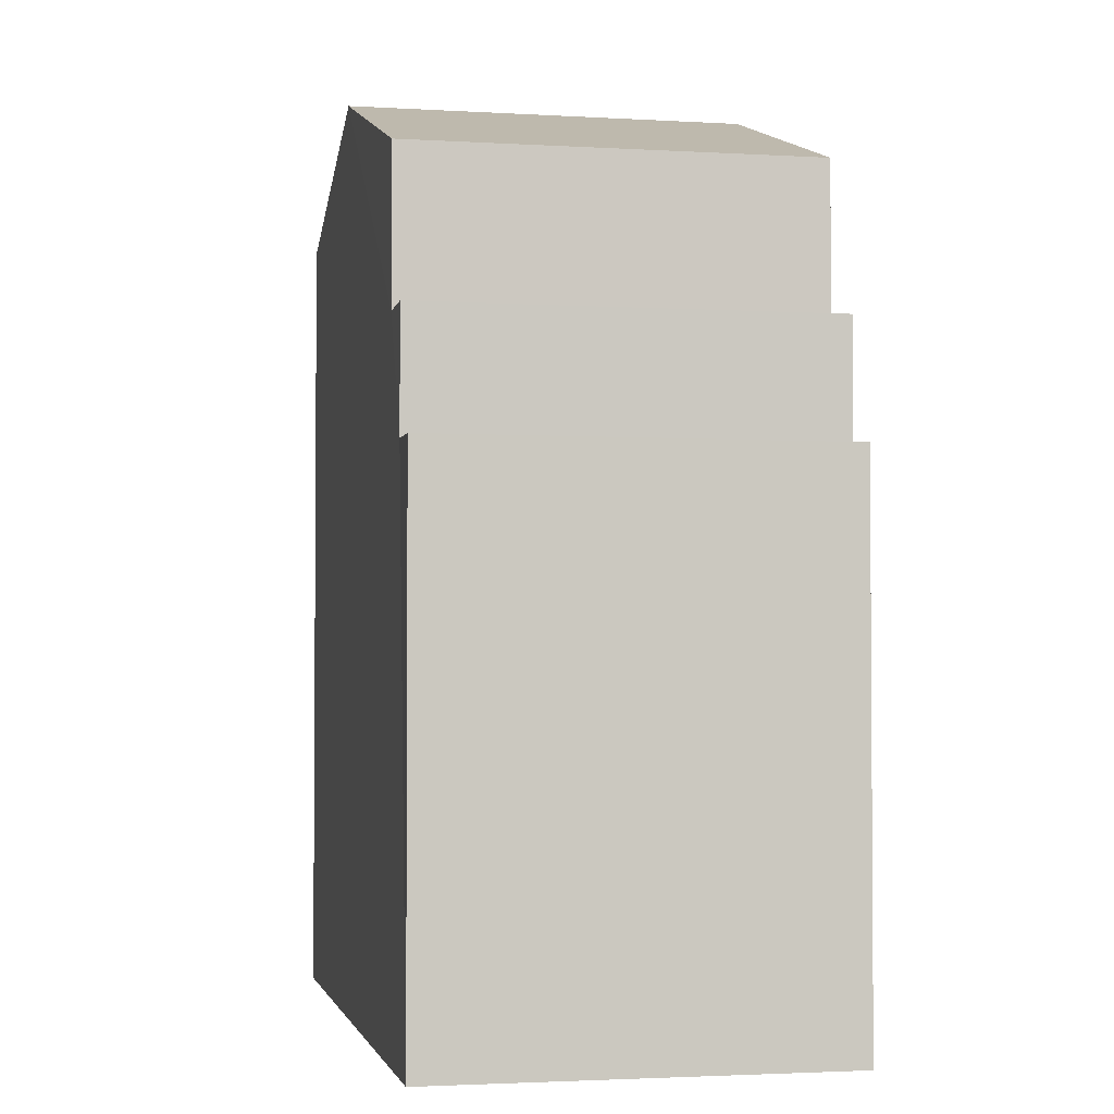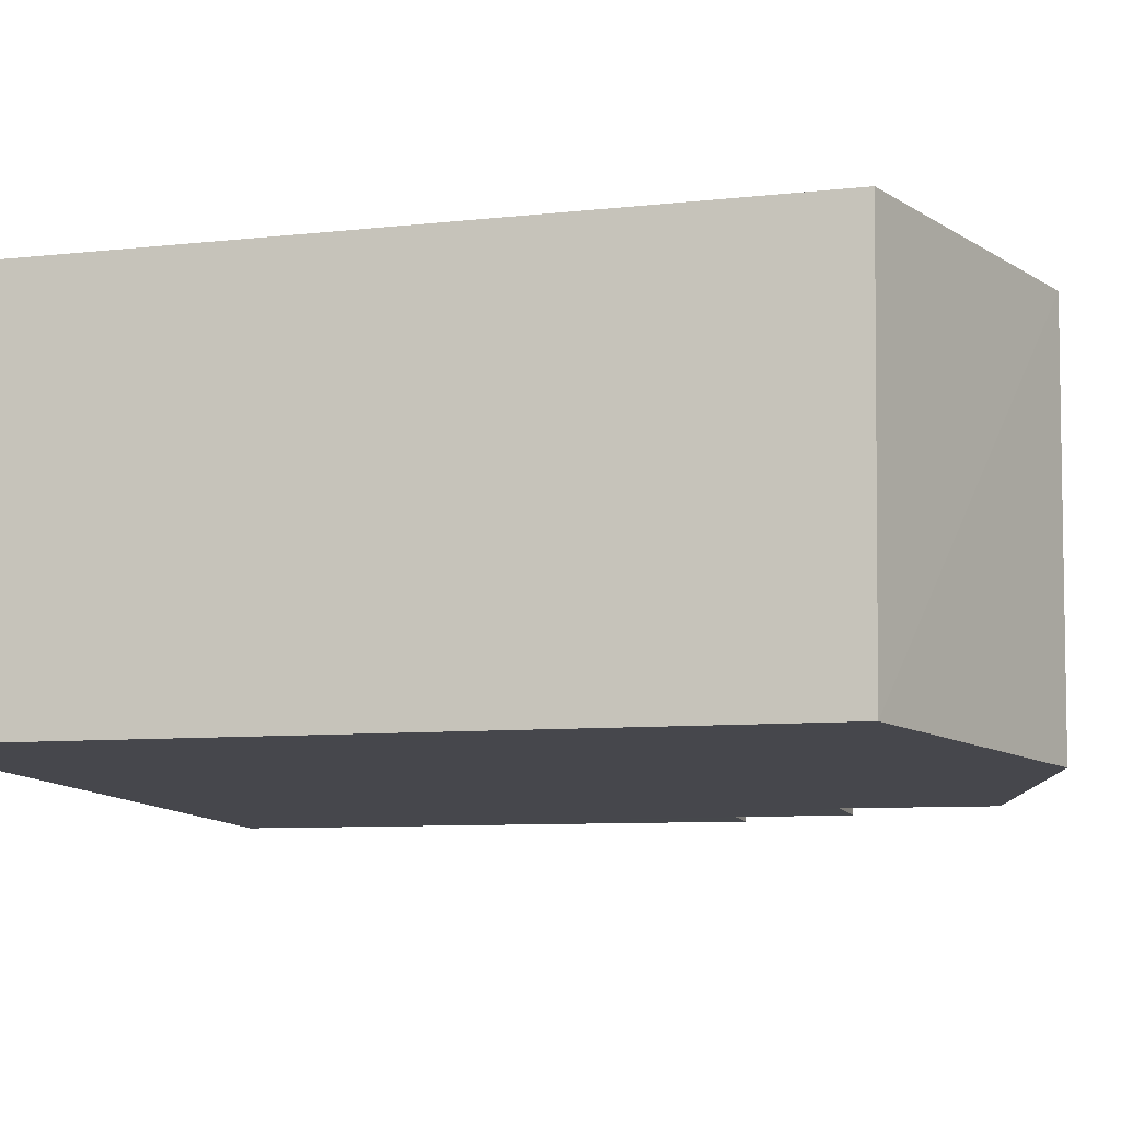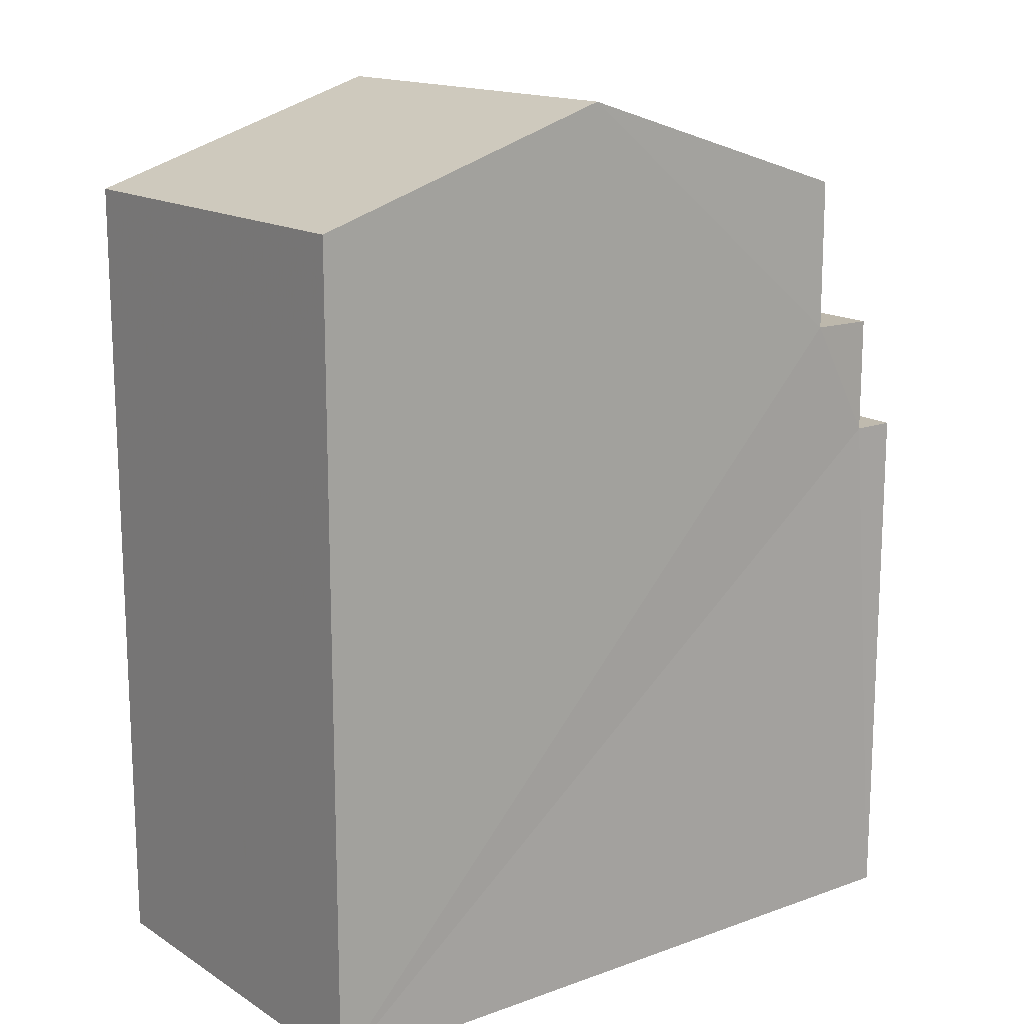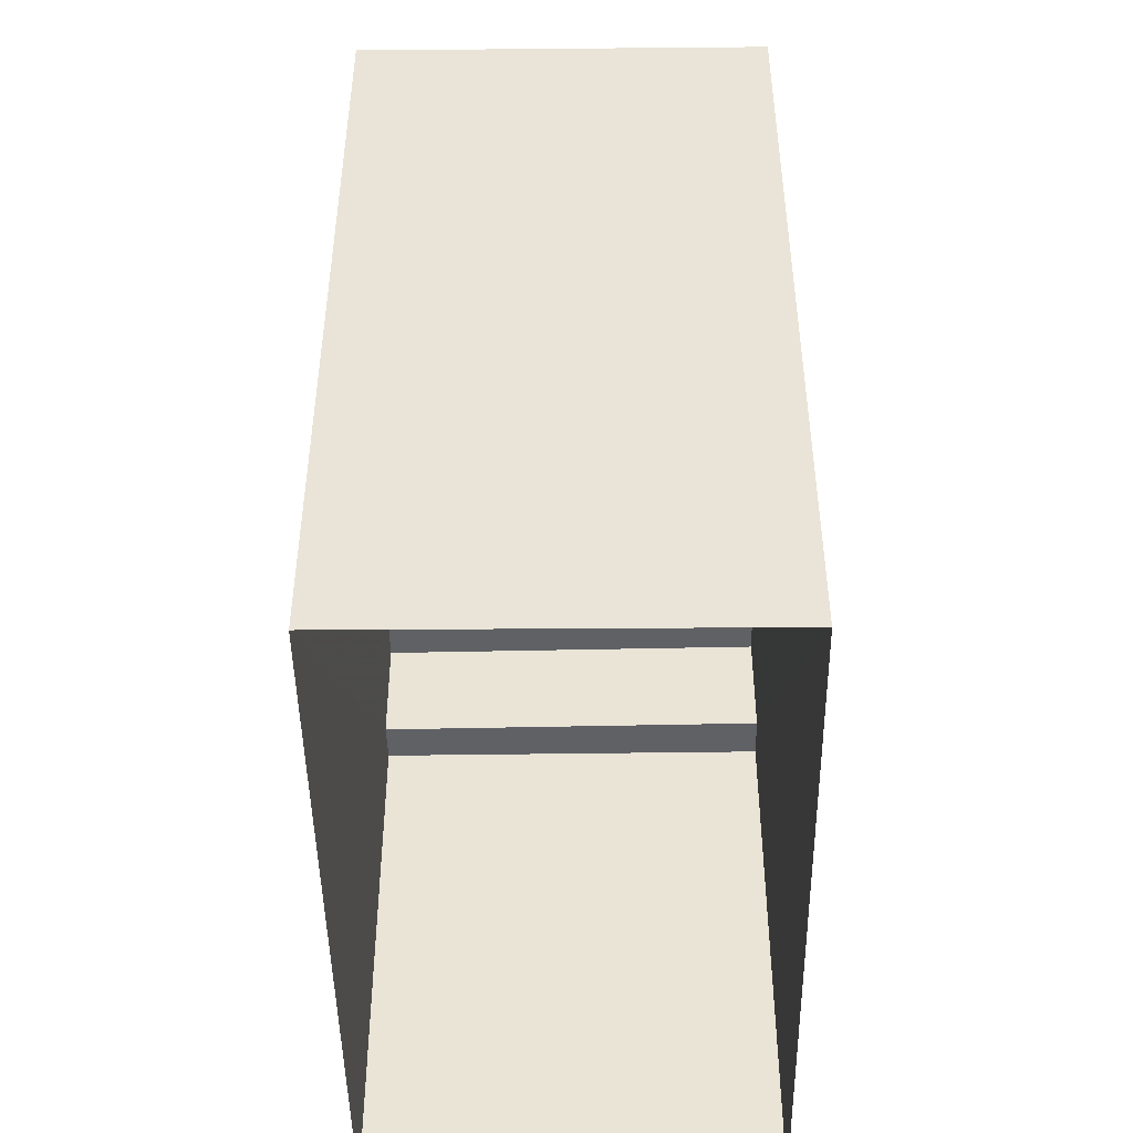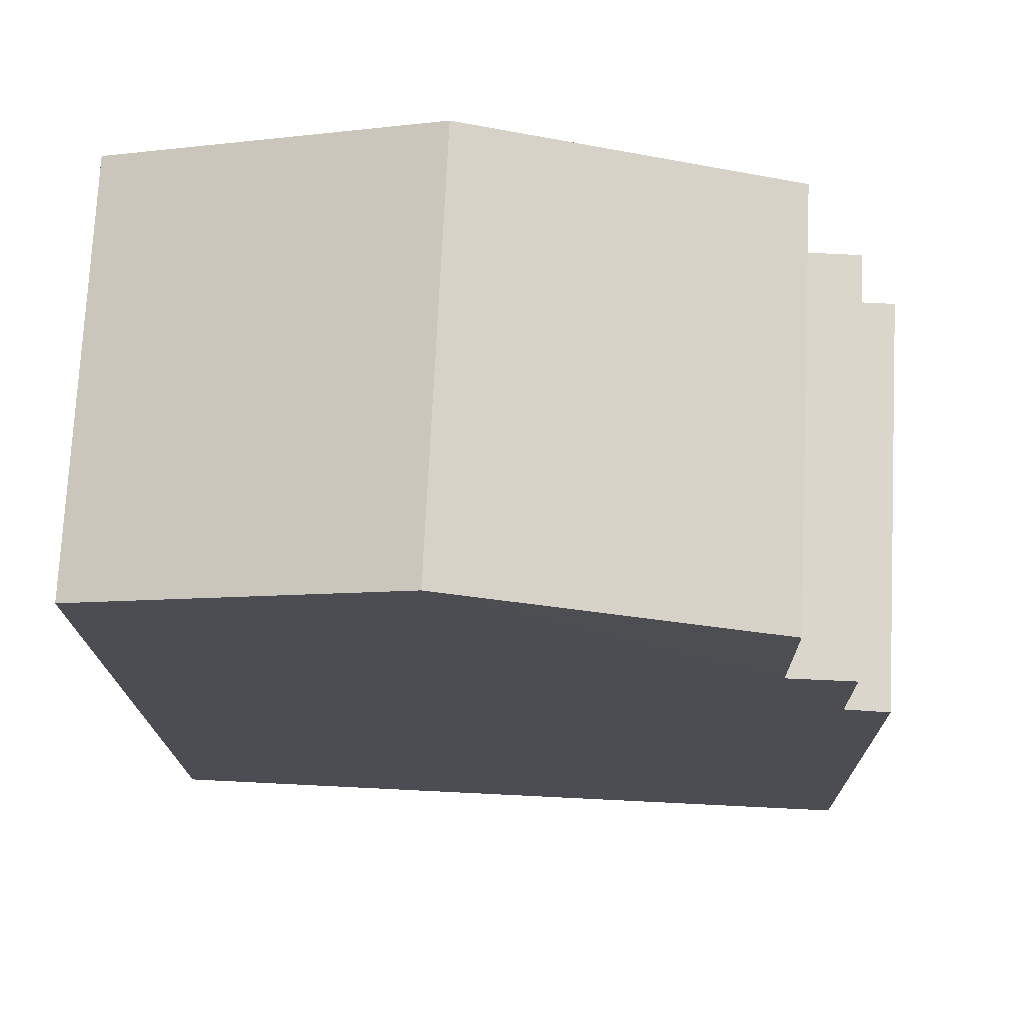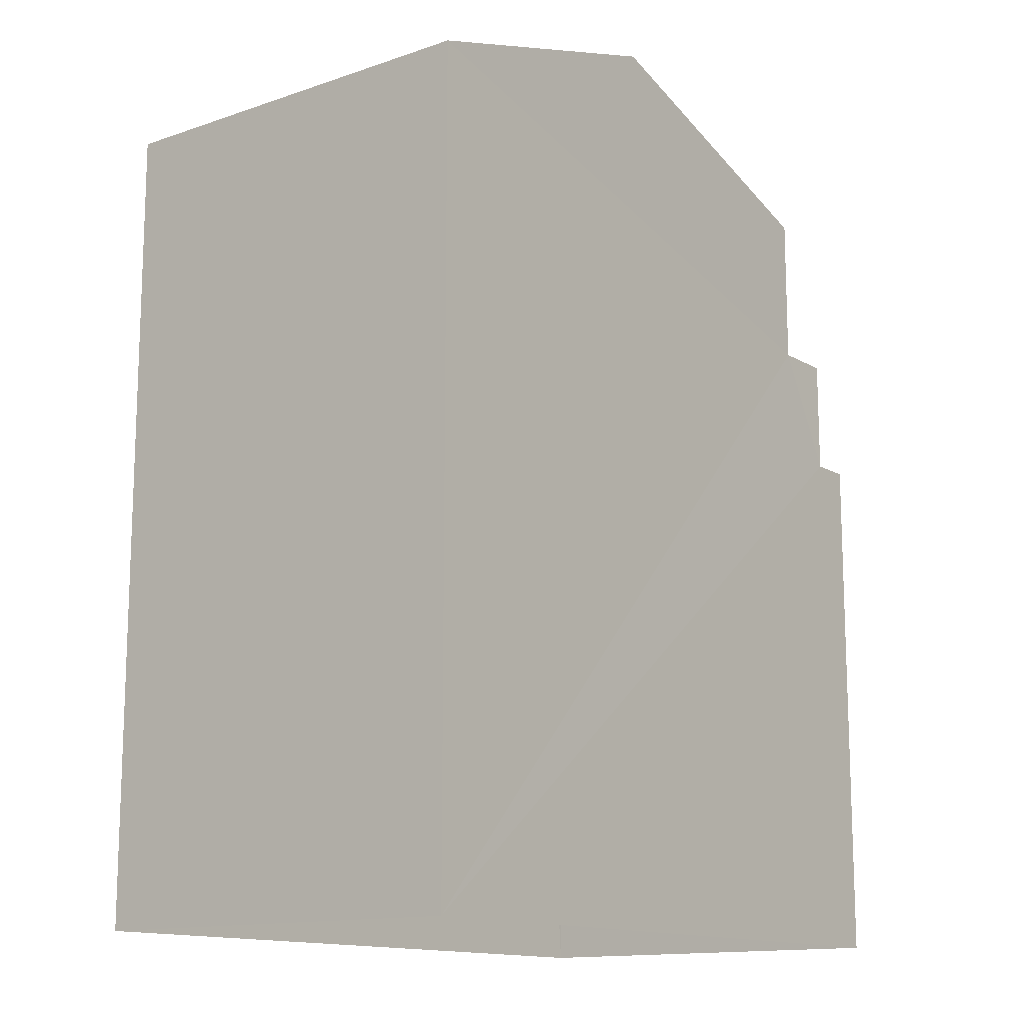
<metadata>
{"format":"obj","ext":"obj","renderer":"f3d","projection":"perspective","resolution":1024,"background":"white","views":[{"elev":-2.6,"azim":75.4,"up":"+Z"},{"elev":-8.1,"azim":-72.8,"up":"+Y"},{"elev":15.3,"azim":-40.3,"up":"+Z"},{"elev":-46.8,"azim":-92.1,"up":"+Z"},{"elev":-16.5,"azim":0.9,"up":"+Y"},{"elev":-13.7,"azim":-55.5,"up":"+Z"}]}
</metadata>
<code>
v -3.739e+05 -1.047e+05 23.11
v -3.739e+05 -1.047e+05 23.11
v -3.739e+05 -1.047e+05 23.11
v -3.739e+05 -1.047e+05 23.11
v -3.739e+05 -1.047e+05 29.6
v -3.739e+05 -1.047e+05 29.6
v -3.739e+05 -1.047e+05 29.6
v -3.739e+05 -1.047e+05 29.6
v -3.739e+05 -1.047e+05 34.04
v -3.739e+05 -1.047e+05 32.86
v -3.739e+05 -1.047e+05 34.04
v -3.739e+05 -1.047e+05 32.86
v -3.739e+05 -1.047e+05 32.86
v -3.739e+05 -1.047e+05 32.86
v -3.739e+05 -1.047e+05 31.02
v -3.739e+05 -1.047e+05 31.02
v -3.739e+05 -1.047e+05 31.02
v -3.739e+05 -1.047e+05 31.02
f 1 2 3
f 1 4 2
f 5 6 7
f 5 8 6
f 9 10 11
f 9 12 10
f 11 13 9
f 11 14 13
f 15 16 17
f 15 18 16
f 6 4 1
f 7 6 1
f 14 3 2
f 13 14 2
f 18 10 12
f 18 15 10
f 5 17 16
f 8 5 16
f 14 11 15
f 14 15 3
f 11 10 15
f 1 3 5
f 1 5 7
f 5 15 17
f 3 15 5
f 9 13 18
f 12 9 18
f 13 2 18
f 8 2 4
f 16 18 8
f 8 4 6
f 18 2 8

</code>
